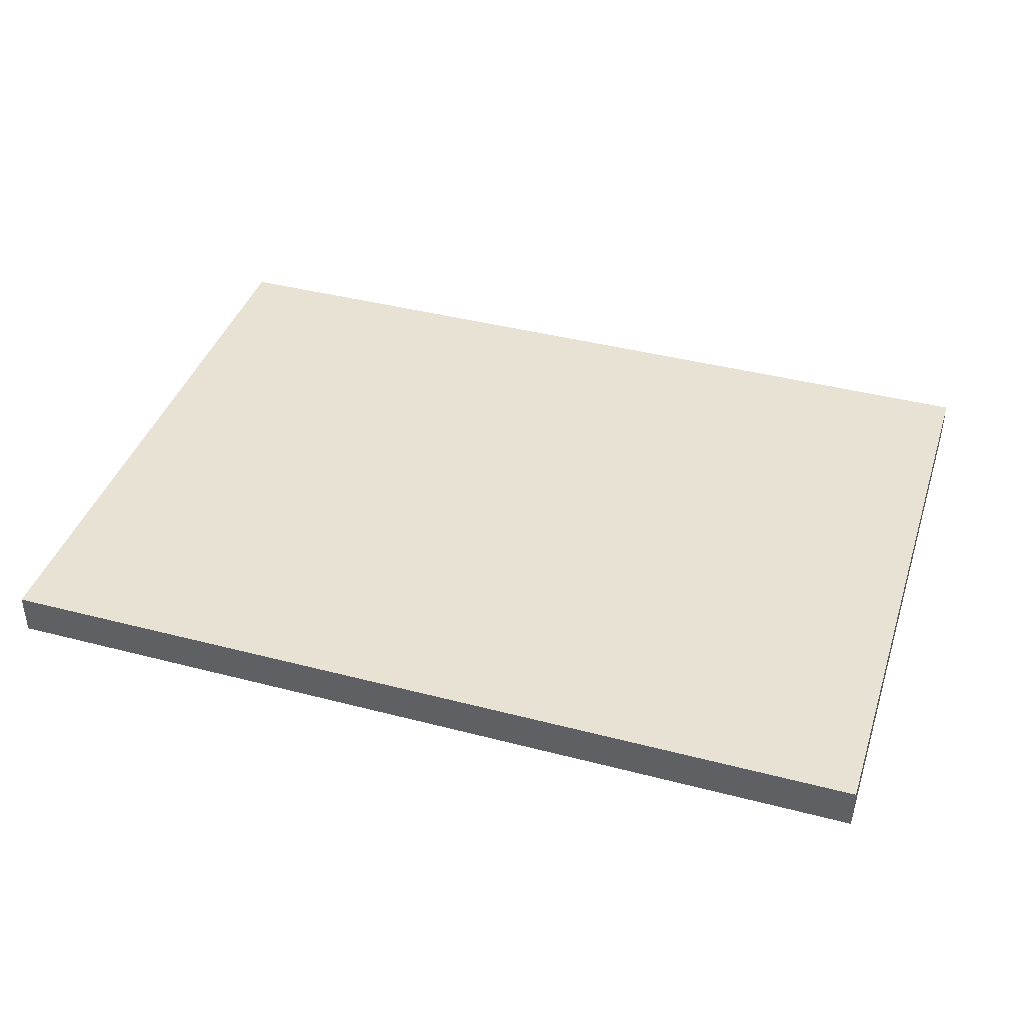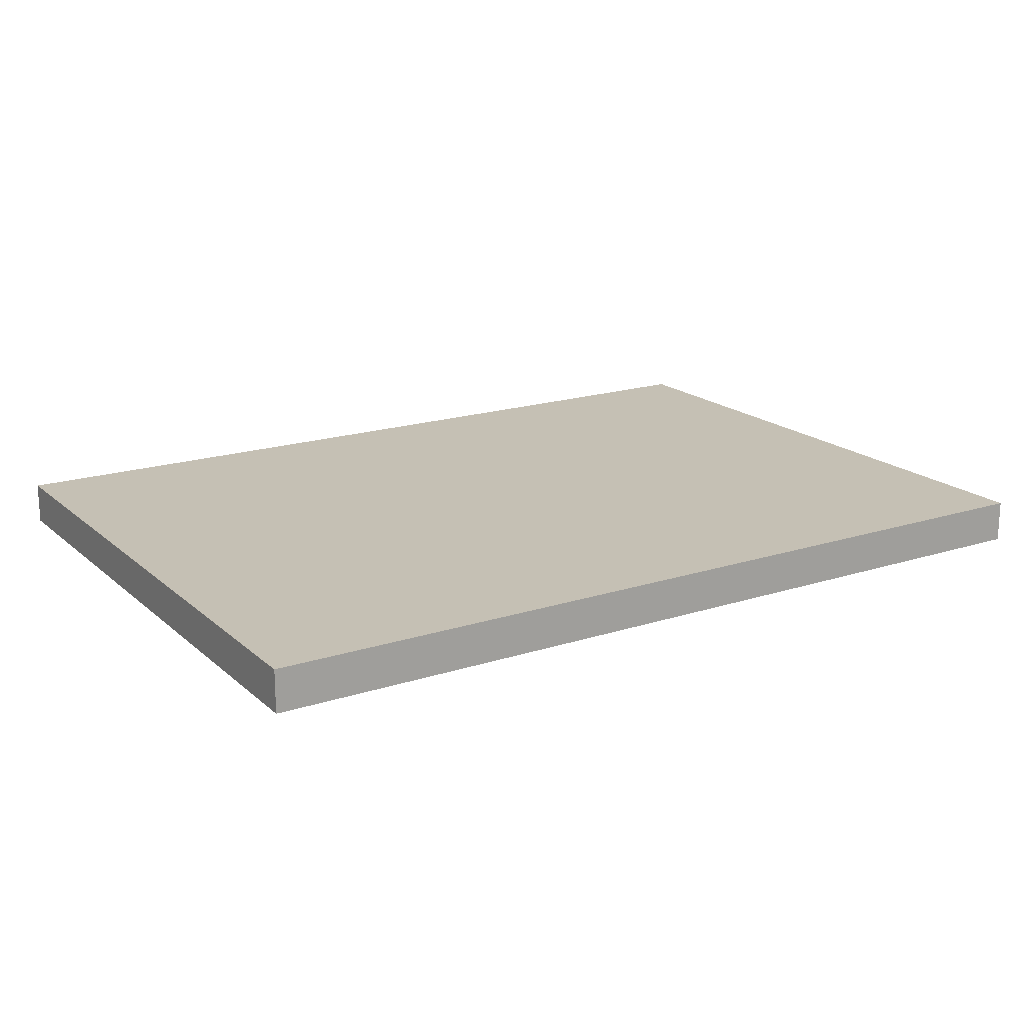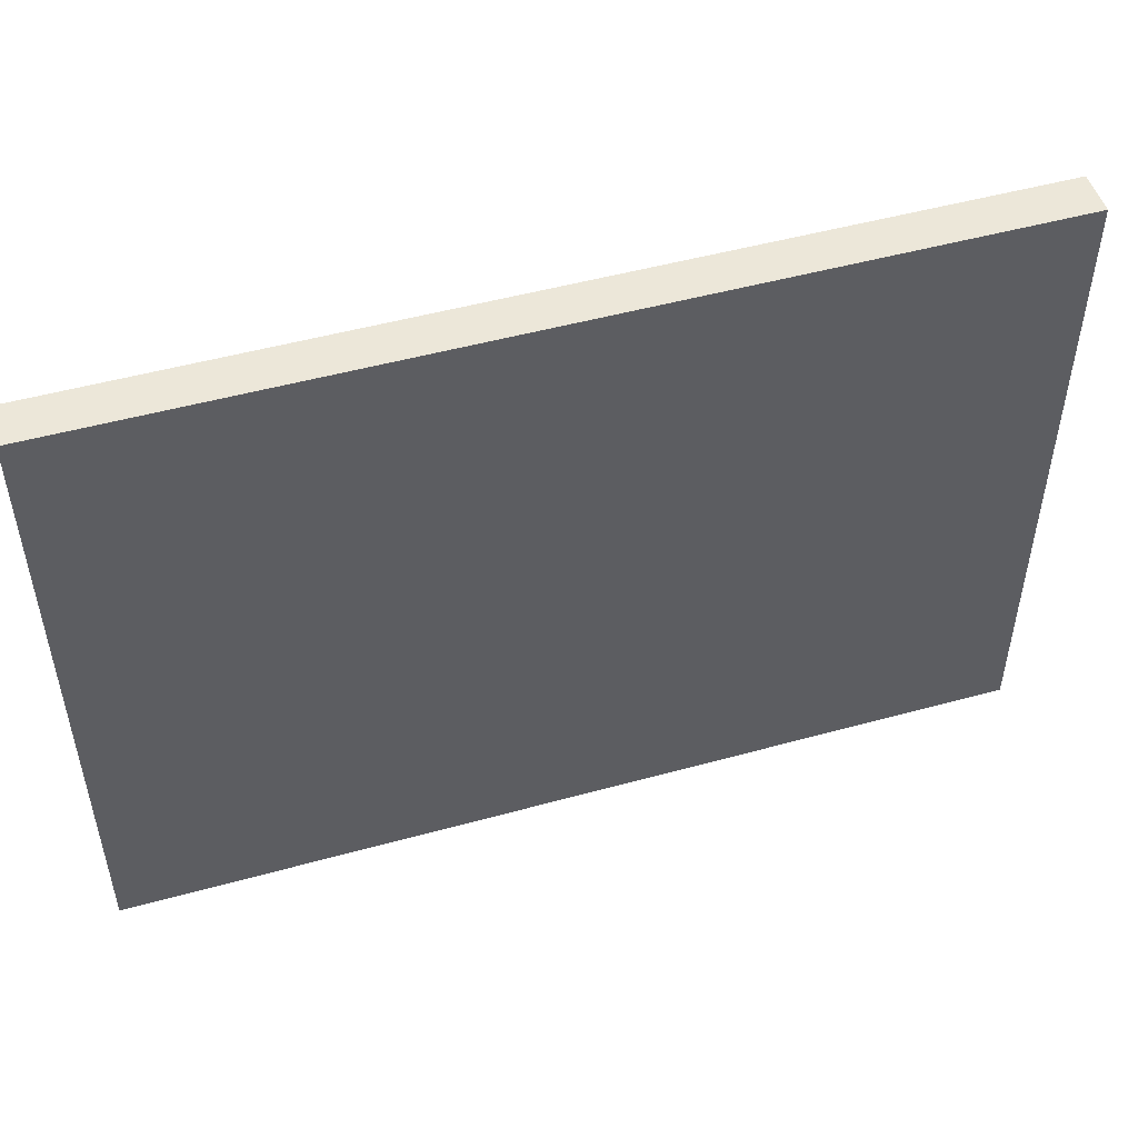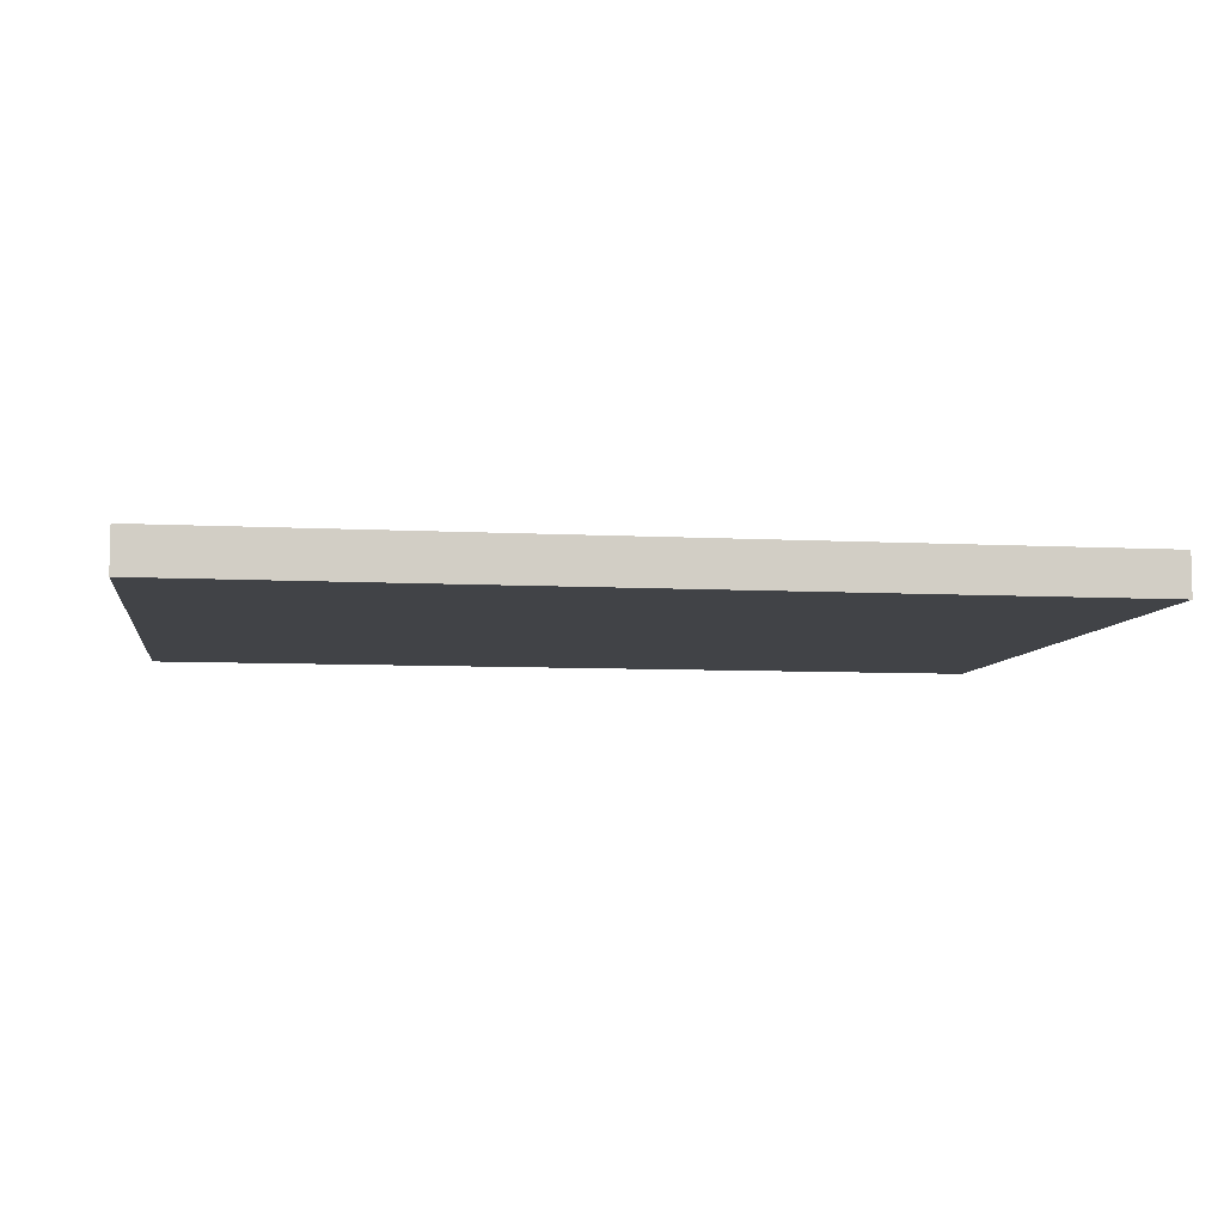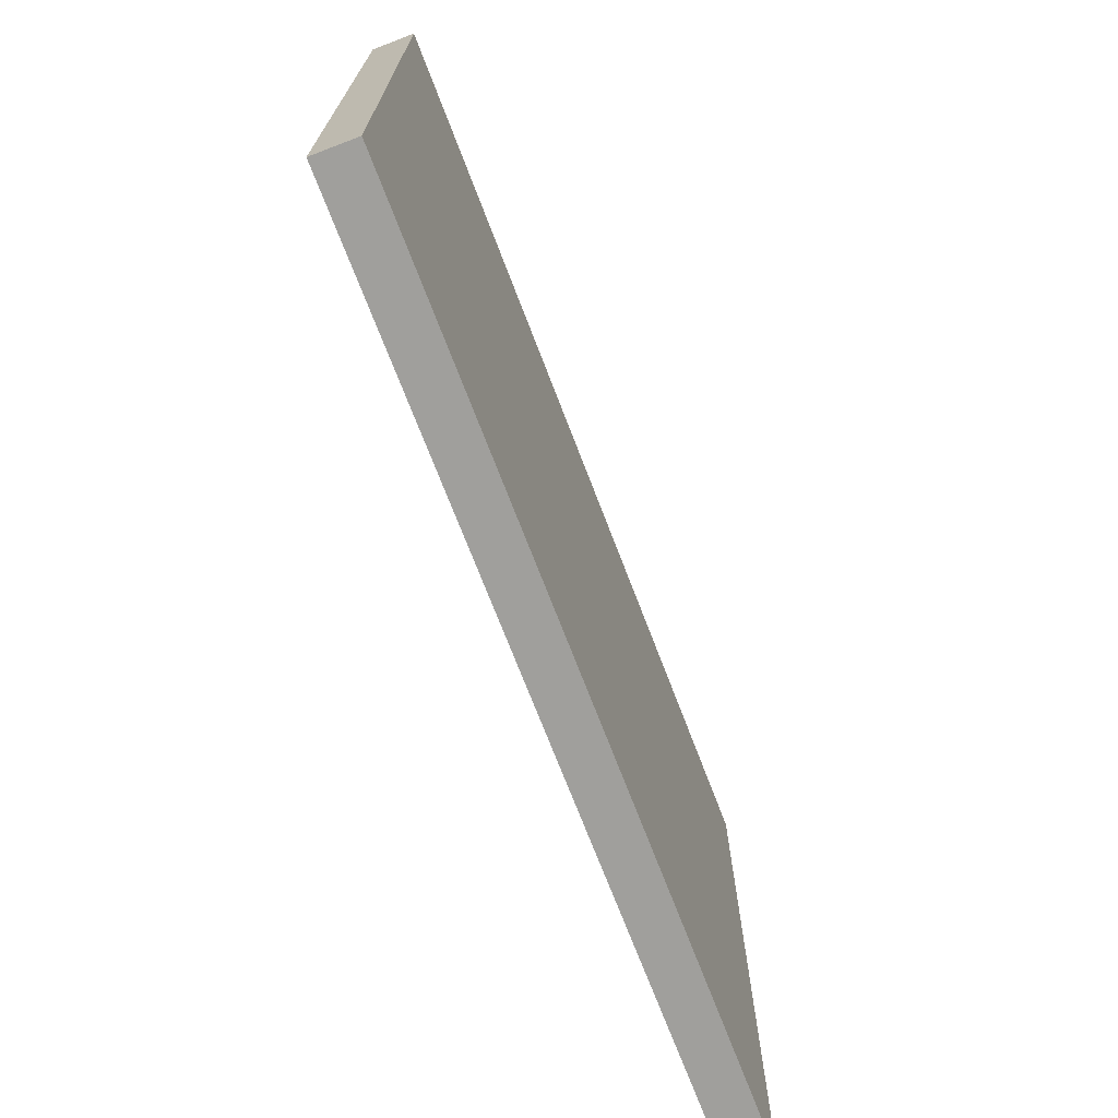
<metadata>
{"format":"obj","ext":"obj","renderer":"f3d","projection":"perspective","resolution":1024,"background":"white","views":[{"elev":40.6,"azim":-162.3,"up":"+Y"},{"elev":18.2,"azim":147.9,"up":"+Y"},{"elev":50.0,"azim":163.1,"up":"+Z"},{"elev":-7.3,"azim":171.4,"up":"+Y"},{"elev":-71.2,"azim":-69.1,"up":"+Z"}]}
</metadata>
<code>
v -10.5 0 7.5
v -10.5 0 6.5
v -10.5 0 0.5
v -10.5 0 -0.5
v -10.5 0 -4.5
v -10.5 0 -5.5
v -10.5 0 -6.5
v -10.5 0 -7.5
v -10.5 1 7.5
v -10.5 1 6.5
v -10.5 1 0.5
v -10.5 1 -0.5
v -10.5 1 -4.5
v -10.5 1 -5.5
v -10.5 1 -6.5
v -10.5 1 -7.5
v 10.5 0 7.5
v 10.5 0 6.5
v 10.5 0 3.5
v 10.5 0 2.5
v 10.5 0 -6.5
v 10.5 0 -7.5
v 10.5 1 7.5
v 10.5 1 6.5
v 10.5 1 3.5
v 10.5 1 2.5
v 10.5 1 -6.5
v 10.5 1 -7.5
v -10.5 0 7.5
v -10.5 1 7.5
v 10.5 0 7.5
v 10.5 1 7.5
v -10.5 0 -7.5
v -10.5 1 -7.5
v 10.5 0 -7.5
v 10.5 1 -7.5
v -10.5 0 7.5
v 10.5 0 7.5
v -10.5 0 6.5
v -7.5 0 6.5
v -6.5 0 6.5
v 10.5 0 6.5
v -9.5 0 5.5
v -8.5 0 5.5
v -7.5 0 5.5
v -6.5 0 5.5
v 5.5 0 5.5
v 6.5 0 5.5
v -9.5 0 4.5
v -8.5 0 4.5
v -1.5 0 4.5
v -0.5 0 4.5
v 4.5 0 4.5
v 5.5 0 4.5
v 6.5 0 4.5
v 8.5 0 4.5
v 9.5 0 4.5
v -9.5 0 3.5
v -8.5 0 3.5
v -1.5 0 3.5
v -0.5 0 3.5
v 0.5 0 3.5
v 1.5 0 3.5
v 2.5 0 3.5
v 4.5 0 3.5
v 5.5 0 3.5
v 8.5 0 3.5
v 9.5 0 3.5
v 10.5 0 3.5
v -9.5 0 2.5
v -8.5 0 2.5
v -5.5 0 2.5
v -4.5 0 2.5
v -0.5 0 2.5
v 0.5 0 2.5
v 1.5 0 2.5
v 2.5 0 2.5
v 7.5 0 2.5
v 8.5 0 2.5
v 9.5 0 2.5
v 10.5 0 2.5
v -7.5 0 1.5
v -6.5 0 1.5
v -5.5 0 1.5
v -4.5 0 1.5
v 7.5 0 1.5
v 8.5 0 1.5
v -10.5 0 0.5
v -9.5 0 0.5
v -7.5 0 0.5
v -6.5 0 0.5
v 8.5 0 0.5
v 9.5 0 0.5
v -10.5 0 -0.5
v -9.5 0 -0.5
v -2.5 0 -0.5
v -1.5 0 -0.5
v 2.5 0 -0.5
v 3.5 0 -0.5
v 5.5 0 -0.5
v 6.5 0 -0.5
v 8.5 0 -0.5
v 9.5 0 -0.5
v -7.5 0 -1.5
v -6.5 0 -1.5
v -2.5 0 -1.5
v -1.5 0 -1.5
v 2.5 0 -1.5
v 3.5 0 -1.5
v 5.5 0 -1.5
v 6.5 0 -1.5
v -7.5 0 -2.5
v -6.5 0 -2.5
v 1.5 0 -2.5
v 2.5 0 -2.5
v 3.5 0 -2.5
v -8.5 0 -3.5
v -7.5 0 -3.5
v -4.5 0 -3.5
v -3.5 0 -3.5
v -0.5 0 -3.5
v 0.5 0 -3.5
v 1.5 0 -3.5
v 2.5 0 -3.5
v 3.5 0 -3.5
v 6.5 0 -3.5
v 7.5 0 -3.5
v -10.5 0 -4.5
v -9.5 0 -4.5
v -8.5 0 -4.5
v -7.5 0 -4.5
v -4.5 0 -4.5
v -3.5 0 -4.5
v -0.5 0 -4.5
v 0.5 0 -4.5
v 2.5 0 -4.5
v 3.5 0 -4.5
v 6.5 0 -4.5
v 7.5 0 -4.5
v 8.5 0 -4.5
v 9.5 0 -4.5
v -10.5 0 -5.5
v -9.5 0 -5.5
v -2.5 0 -5.5
v -1.5 0 -5.5
v -0.5 0 -5.5
v 0.5 0 -5.5
v 2.5 0 -5.5
v 3.5 0 -5.5
v 7.5 0 -5.5
v 8.5 0 -5.5
v 9.5 0 -5.5
v -10.5 0 -6.5
v -2.5 0 -6.5
v -1.5 0 -6.5
v -0.5 0 -6.5
v 0.5 0 -6.5
v 7.5 0 -6.5
v 8.5 0 -6.5
v 10.5 0 -6.5
v -10.5 0 -7.5
v 10.5 0 -7.5
v -10.5 1 7.5
v 10.5 1 7.5
v -10.5 1 6.5
v -7.5 1 6.5
v -6.5 1 6.5
v 10.5 1 6.5
v -9.5 1 5.5
v -8.5 1 5.5
v -7.5 1 5.5
v -6.5 1 5.5
v 5.5 1 5.5
v 6.5 1 5.5
v -9.5 1 4.5
v -8.5 1 4.5
v -1.5 1 4.5
v -0.5 1 4.5
v 4.5 1 4.5
v 5.5 1 4.5
v 6.5 1 4.5
v 8.5 1 4.5
v 9.5 1 4.5
v -9.5 1 3.5
v -8.5 1 3.5
v -1.5 1 3.5
v -0.5 1 3.5
v 0.5 1 3.5
v 1.5 1 3.5
v 2.5 1 3.5
v 4.5 1 3.5
v 5.5 1 3.5
v 8.5 1 3.5
v 9.5 1 3.5
v 10.5 1 3.5
v -9.5 1 2.5
v -8.5 1 2.5
v -5.5 1 2.5
v -4.5 1 2.5
v -0.5 1 2.5
v 0.5 1 2.5
v 1.5 1 2.5
v 2.5 1 2.5
v 7.5 1 2.5
v 8.5 1 2.5
v 9.5 1 2.5
v 10.5 1 2.5
v -7.5 1 1.5
v -6.5 1 1.5
v -5.5 1 1.5
v -4.5 1 1.5
v 7.5 1 1.5
v 8.5 1 1.5
v -10.5 1 0.5
v -9.5 1 0.5
v -7.5 1 0.5
v -6.5 1 0.5
v 8.5 1 0.5
v 9.5 1 0.5
v -10.5 1 -0.5
v -9.5 1 -0.5
v -2.5 1 -0.5
v -1.5 1 -0.5
v 2.5 1 -0.5
v 3.5 1 -0.5
v 5.5 1 -0.5
v 6.5 1 -0.5
v 8.5 1 -0.5
v 9.5 1 -0.5
v -7.5 1 -1.5
v -6.5 1 -1.5
v -2.5 1 -1.5
v -1.5 1 -1.5
v 2.5 1 -1.5
v 3.5 1 -1.5
v 5.5 1 -1.5
v 6.5 1 -1.5
v -7.5 1 -2.5
v -6.5 1 -2.5
v 1.5 1 -2.5
v 2.5 1 -2.5
v 3.5 1 -2.5
v -8.5 1 -3.5
v -7.5 1 -3.5
v -4.5 1 -3.5
v -3.5 1 -3.5
v -0.5 1 -3.5
v 0.5 1 -3.5
v 1.5 1 -3.5
v 2.5 1 -3.5
v 3.5 1 -3.5
v 6.5 1 -3.5
v 7.5 1 -3.5
v -10.5 1 -4.5
v -9.5 1 -4.5
v -8.5 1 -4.5
v -7.5 1 -4.5
v -4.5 1 -4.5
v -3.5 1 -4.5
v -0.5 1 -4.5
v 0.5 1 -4.5
v 2.5 1 -4.5
v 3.5 1 -4.5
v 6.5 1 -4.5
v 7.5 1 -4.5
v 8.5 1 -4.5
v 9.5 1 -4.5
v -10.5 1 -5.5
v -9.5 1 -5.5
v -2.5 1 -5.5
v -1.5 1 -5.5
v -0.5 1 -5.5
v 0.5 1 -5.5
v 2.5 1 -5.5
v 3.5 1 -5.5
v 7.5 1 -5.5
v 8.5 1 -5.5
v 9.5 1 -5.5
v -10.5 1 -6.5
v -2.5 1 -6.5
v -1.5 1 -6.5
v -0.5 1 -6.5
v 0.5 1 -6.5
v 7.5 1 -6.5
v 8.5 1 -6.5
v 10.5 1 -6.5
v -10.5 1 -7.5
v 10.5 1 -7.5
f 9 2 1
f 10 3 2
f 10 2 9
f 11 4 3
f 11 3 10
f 12 5 4
f 12 4 11
f 13 6 5
f 13 5 12
f 14 7 6
f 14 6 13
f 15 8 7
f 15 7 14
f 16 8 15
f 17 18 23
f 18 19 24
f 23 18 24
f 19 20 25
f 24 19 25
f 20 21 26
f 25 20 26
f 21 22 27
f 26 21 27
f 27 22 28
f 31 30 29
f 32 30 31
f 33 34 35
f 35 34 36
f 39 38 37
f 40 38 39
f 41 38 40
f 42 38 41
f 43 40 39
f 44 40 43
f 45 41 40
f 45 40 44
f 46 42 41
f 46 41 45
f 47 42 46
f 48 42 47
f 49 44 43
f 49 43 39
f 50 45 44
f 50 44 49
f 50 46 45
f 50 47 46
f 51 47 50
f 52 47 51
f 53 47 52
f 54 48 47
f 54 47 53
f 55 42 48
f 55 48 54
f 56 42 55
f 57 42 56
f 58 49 39
f 58 50 49
f 58 51 50
f 59 51 58
f 60 52 51
f 60 51 59
f 61 53 52
f 61 52 60
f 62 53 61
f 63 53 62
f 64 53 63
f 65 54 53
f 65 53 64
f 66 56 55
f 66 54 65
f 66 55 54
f 67 57 56
f 67 56 66
f 68 42 57
f 68 57 67
f 69 42 68
f 70 59 58
f 70 58 39
f 71 60 59
f 71 59 70
f 71 61 60
f 72 61 71
f 73 61 72
f 74 62 61
f 74 61 73
f 75 63 62
f 75 62 74
f 76 64 63
f 76 63 75
f 77 67 66
f 77 64 76
f 77 66 65
f 77 65 64
f 77 68 67
f 78 68 77
f 79 68 78
f 80 69 68
f 80 68 79
f 81 69 80
f 82 72 71
f 82 71 70
f 83 72 82
f 84 73 72
f 84 72 83
f 85 75 74
f 85 73 84
f 85 76 75
f 85 74 73
f 85 77 76
f 85 78 77
f 86 79 78
f 86 78 85
f 87 81 80
f 87 79 86
f 87 80 79
f 88 82 70
f 88 70 39
f 89 82 88
f 90 83 82
f 90 82 89
f 91 84 83
f 91 83 90
f 91 87 86
f 91 86 85
f 91 85 84
f 92 81 87
f 92 87 91
f 93 81 92
f 94 89 88
f 95 90 89
f 95 89 94
f 95 91 90
f 95 92 91
f 96 92 95
f 97 92 96
f 98 92 97
f 99 92 98
f 100 92 99
f 101 92 100
f 102 93 92
f 102 92 101
f 103 81 93
f 103 93 102
f 104 95 94
f 104 96 95
f 105 96 104
f 106 97 96
f 106 96 105
f 107 98 97
f 107 97 106
f 108 99 98
f 108 98 107
f 109 100 99
f 109 99 108
f 110 101 100
f 110 100 109
f 111 102 101
f 111 101 110
f 111 103 102
f 112 104 94
f 112 105 104
f 113 109 108
f 113 105 112
f 113 110 109
f 113 108 107
f 113 107 106
f 113 106 105
f 113 111 110
f 114 111 113
f 115 111 114
f 116 111 115
f 117 112 94
f 117 113 112
f 117 114 113
f 118 114 117
f 119 114 118
f 120 114 119
f 121 114 120
f 122 114 121
f 123 115 114
f 123 114 122
f 124 116 115
f 124 115 123
f 125 111 116
f 125 116 124
f 126 103 111
f 126 111 125
f 127 103 126
f 128 117 94
f 129 117 128
f 130 118 117
f 130 117 129
f 131 119 118
f 131 118 130
f 132 120 119
f 132 119 131
f 133 121 120
f 133 120 132
f 134 122 121
f 134 121 133
f 135 124 123
f 135 122 134
f 135 125 124
f 135 123 122
f 135 126 125
f 136 126 135
f 137 126 136
f 138 127 126
f 138 126 137
f 139 103 127
f 139 127 138
f 140 103 139
f 141 81 103
f 141 103 140
f 142 129 128
f 143 134 133
f 143 129 142
f 143 133 132
f 143 130 129
f 143 131 130
f 143 136 135
f 143 135 134
f 143 132 131
f 144 136 143
f 145 136 144
f 146 136 145
f 147 136 146
f 148 137 136
f 148 136 147
f 149 140 139
f 149 137 148
f 149 138 137
f 149 139 138
f 150 140 149
f 151 141 140
f 151 140 150
f 152 81 141
f 152 141 151
f 153 143 142
f 153 144 143
f 154 145 144
f 154 144 153
f 155 146 145
f 155 145 154
f 156 147 146
f 156 146 155
f 157 148 147
f 157 147 156
f 157 150 149
f 157 149 148
f 158 151 150
f 158 150 157
f 159 152 151
f 159 151 158
f 160 81 152
f 160 152 159
f 161 156 155
f 161 155 154
f 161 160 159
f 161 159 158
f 161 158 157
f 161 157 156
f 161 154 153
f 162 160 161
f 163 164 165
f 165 164 166
f 166 164 167
f 167 164 168
f 165 166 169
f 169 166 170
f 166 167 171
f 170 166 171
f 167 168 172
f 171 167 172
f 172 168 173
f 173 168 174
f 169 170 175
f 165 169 175
f 170 171 176
f 175 170 176
f 171 172 176
f 172 173 176
f 176 173 177
f 177 173 178
f 178 173 179
f 173 174 180
f 179 173 180
f 174 168 181
f 180 174 181
f 181 168 182
f 182 168 183
f 165 175 184
f 175 176 184
f 176 177 184
f 184 177 185
f 177 178 186
f 185 177 186
f 178 179 187
f 186 178 187
f 187 179 188
f 188 179 189
f 189 179 190
f 179 180 191
f 190 179 191
f 181 182 192
f 191 180 192
f 180 181 192
f 182 183 193
f 192 182 193
f 183 168 194
f 193 183 194
f 194 168 195
f 184 185 196
f 165 184 196
f 185 186 197
f 196 185 197
f 186 187 197
f 197 187 198
f 198 187 199
f 187 188 200
f 199 187 200
f 188 189 201
f 200 188 201
f 189 190 202
f 201 189 202
f 192 193 203
f 202 190 203
f 191 192 203
f 190 191 203
f 193 194 203
f 203 194 204
f 204 194 205
f 194 195 206
f 205 194 206
f 206 195 207
f 197 198 208
f 196 197 208
f 208 198 209
f 198 199 210
f 209 198 210
f 200 201 211
f 210 199 211
f 201 202 211
f 199 200 211
f 202 203 211
f 203 204 211
f 204 205 212
f 211 204 212
f 206 207 213
f 212 205 213
f 205 206 213
f 196 208 214
f 165 196 214
f 214 208 215
f 208 209 216
f 215 208 216
f 209 210 217
f 216 209 217
f 212 213 217
f 211 212 217
f 210 211 217
f 213 207 218
f 217 213 218
f 218 207 219
f 214 215 220
f 215 216 221
f 220 215 221
f 216 217 221
f 217 218 221
f 221 218 222
f 222 218 223
f 223 218 224
f 224 218 225
f 225 218 226
f 226 218 227
f 218 219 228
f 227 218 228
f 219 207 229
f 228 219 229
f 220 221 230
f 221 222 230
f 230 222 231
f 222 223 232
f 231 222 232
f 223 224 233
f 232 223 233
f 224 225 234
f 233 224 234
f 225 226 235
f 234 225 235
f 226 227 236
f 235 226 236
f 227 228 237
f 236 227 237
f 228 229 237
f 220 230 238
f 230 231 238
f 234 235 239
f 238 231 239
f 235 236 239
f 233 234 239
f 232 233 239
f 231 232 239
f 236 237 239
f 239 237 240
f 240 237 241
f 241 237 242
f 220 238 243
f 238 239 243
f 239 240 243
f 243 240 244
f 244 240 245
f 245 240 246
f 246 240 247
f 247 240 248
f 240 241 249
f 248 240 249
f 241 242 250
f 249 241 250
f 242 237 251
f 250 242 251
f 237 229 252
f 251 237 252
f 252 229 253
f 220 243 254
f 254 243 255
f 243 244 256
f 255 243 256
f 244 245 257
f 256 244 257
f 245 246 258
f 257 245 258
f 246 247 259
f 258 246 259
f 247 248 260
f 259 247 260
f 249 250 261
f 260 248 261
f 250 251 261
f 248 249 261
f 251 252 261
f 261 252 262
f 262 252 263
f 252 253 264
f 263 252 264
f 253 229 265
f 264 253 265
f 265 229 266
f 229 207 267
f 266 229 267
f 254 255 268
f 259 260 269
f 268 255 269
f 258 259 269
f 255 256 269
f 256 257 269
f 261 262 269
f 260 261 269
f 257 258 269
f 269 262 270
f 270 262 271
f 271 262 272
f 272 262 273
f 262 263 274
f 273 262 274
f 265 266 275
f 274 263 275
f 263 264 275
f 264 265 275
f 275 266 276
f 266 267 277
f 276 266 277
f 267 207 278
f 277 267 278
f 268 269 279
f 269 270 279
f 270 271 280
f 279 270 280
f 271 272 281
f 280 271 281
f 272 273 282
f 281 272 282
f 273 274 283
f 282 273 283
f 275 276 283
f 274 275 283
f 276 277 284
f 283 276 284
f 277 278 285
f 284 277 285
f 278 207 286
f 285 278 286
f 281 282 287
f 280 281 287
f 285 286 287
f 284 285 287
f 283 284 287
f 282 283 287
f 279 280 287
f 287 286 288

</code>
